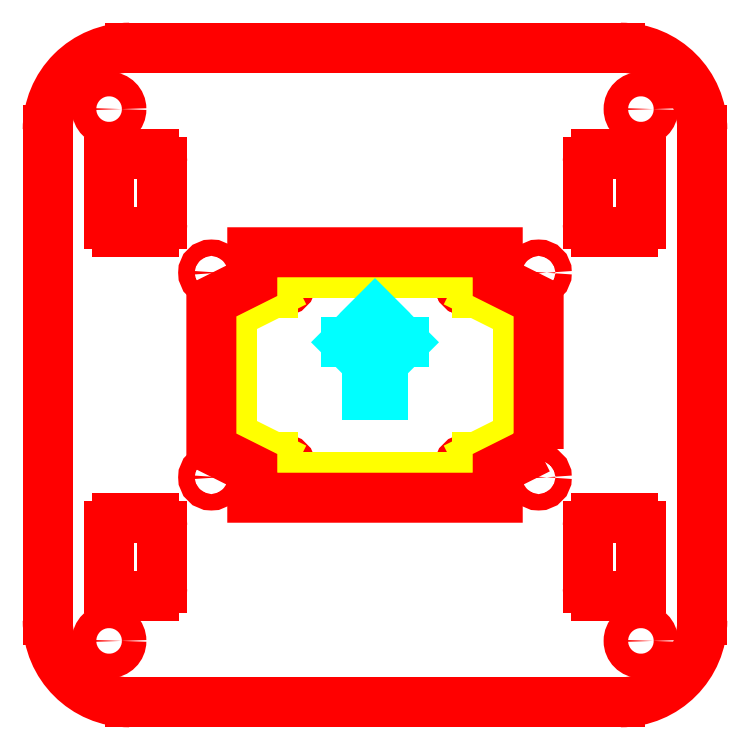
<metadata>
{"format":"dxf","ext":"dxf","renderer":"ezdxf+matplotlib","layout":"modelspace","background":"white","min_lineweight":24,"dpi":150}
</metadata>
<code>
0
SECTION
2
ENTITIES
0
INSERT
8
LayerBaseFrame
2
ELayerBase
10
160
20
160
30
0
41
1
42
1
43
0
50
180
70
1
71
1
44
0
45
0
0
ARC
8
ComponentAccess
10
17
20
28
40
2
50
180
51
270
0
LINE
8
ComponentAccess
10
26
20
26
11
17
21
26
0
ARC
8
ComponentAccess
10
26
20
28
40
2
50
270
51
360
0
LINE
8
ComponentAccess
10
28
20
43
11
28
21
28
0
ARC
8
ComponentAccess
10
26
20
43
40
2
50
360
51
90
0
LINE
8
ComponentAccess
10
17
20
45
11
26
21
45
0
LINE
8
ComponentAccess
10
15
20
28
11
15
21
43
0
ARC
8
ComponentAccess
10
17
20
43
40
2
50
90
51
180
0
ARC
8
ComponentAccess
10
134
20
28
40
2
50
180
51
270
0
LINE
8
ComponentAccess
10
143
20
26
11
134
21
26
0
ARC
8
ComponentAccess
10
143
20
28
40
2
50
270
51
360
0
LINE
8
ComponentAccess
10
145
20
43
11
145
21
28
0
ARC
8
ComponentAccess
10
143
20
43
40
2
50
360
51
90
0
LINE
8
ComponentAccess
10
134
20
45
11
143
21
45
0
LINE
8
ComponentAccess
10
132
20
28
11
132
21
43
0
ARC
8
ComponentAccess
10
134
20
43
40
2
50
90
51
180
0
ARC
8
ComponentAccess
10
134
20
132
40
2
50
90
51
180
0
LINE
8
ComponentAccess
10
143
20
134
11
134
21
134
0
ARC
8
ComponentAccess
10
143
20
132
40
2
50
360
51
90
0
LINE
8
ComponentAccess
10
145
20
117
11
145
21
132
0
ARC
8
ComponentAccess
10
143
20
117
40
2
50
270
51
360
0
LINE
8
ComponentAccess
10
134
20
115
11
143
21
115
0
LINE
8
ComponentAccess
10
132
20
132
11
132
21
117
0
ARC
8
ComponentAccess
10
134
20
117
40
2
50
180
51
270
0
ARC
8
ComponentAccess
10
26
20
132
40
2
50
360
51
90
0
LINE
8
ComponentAccess
10
17
20
134
11
26
21
134
0
ARC
8
ComponentAccess
10
17
20
132
40
2
50
90
51
180
0
LINE
8
ComponentAccess
10
15
20
117
11
15
21
132
0
ARC
8
ComponentAccess
10
17
20
117
40
2
50
180
51
270
0
LINE
8
ComponentAccess
10
26
20
115
11
17
21
115
0
LINE
8
ComponentAccess
10
28
20
132
11
28
21
117
0
ARC
8
ComponentAccess
10
26
20
117
40
2
50
270
51
360
0
INSERT
8
0
2
MultiWii-0
10
80
20
80
30
0
41
1
42
1
43
0
50
0
70
1
71
1
44
0
45
0
0
LWPOLYLINE
8
MultiWii_Cutout
90
12
70
1
43
0
10
120
20
61.91
10
120
20
98.09
10
110
20
103.1
10
110
20
110
10
50
20
110
10
50
20
103.1
10
40
20
98.09
10
40
20
61.91
10
50
20
56.91
10
50
20
50
10
110
20
50
10
110
20
56.91
0
CIRCLE
8
MultiWii_Cutout
10
40
20
105
40
2
0
CIRCLE
8
MultiWii_Cutout
10
120
20
105
40
2
0
CIRCLE
8
MultiWii_Cutout
10
120
20
55
40
2
0
CIRCLE
8
MultiWii_Cutout
10
40
20
55
40
2
0
ENDSEC
0
EOF

</code>
